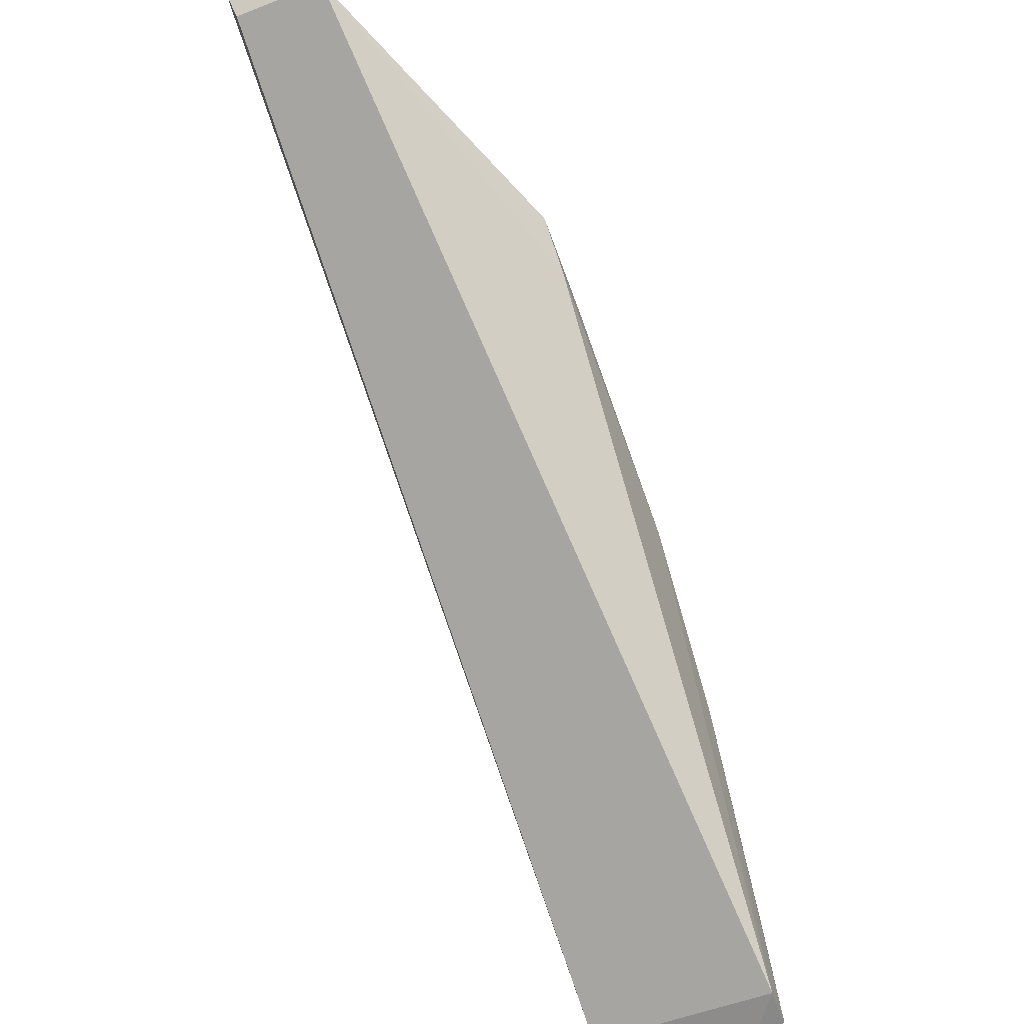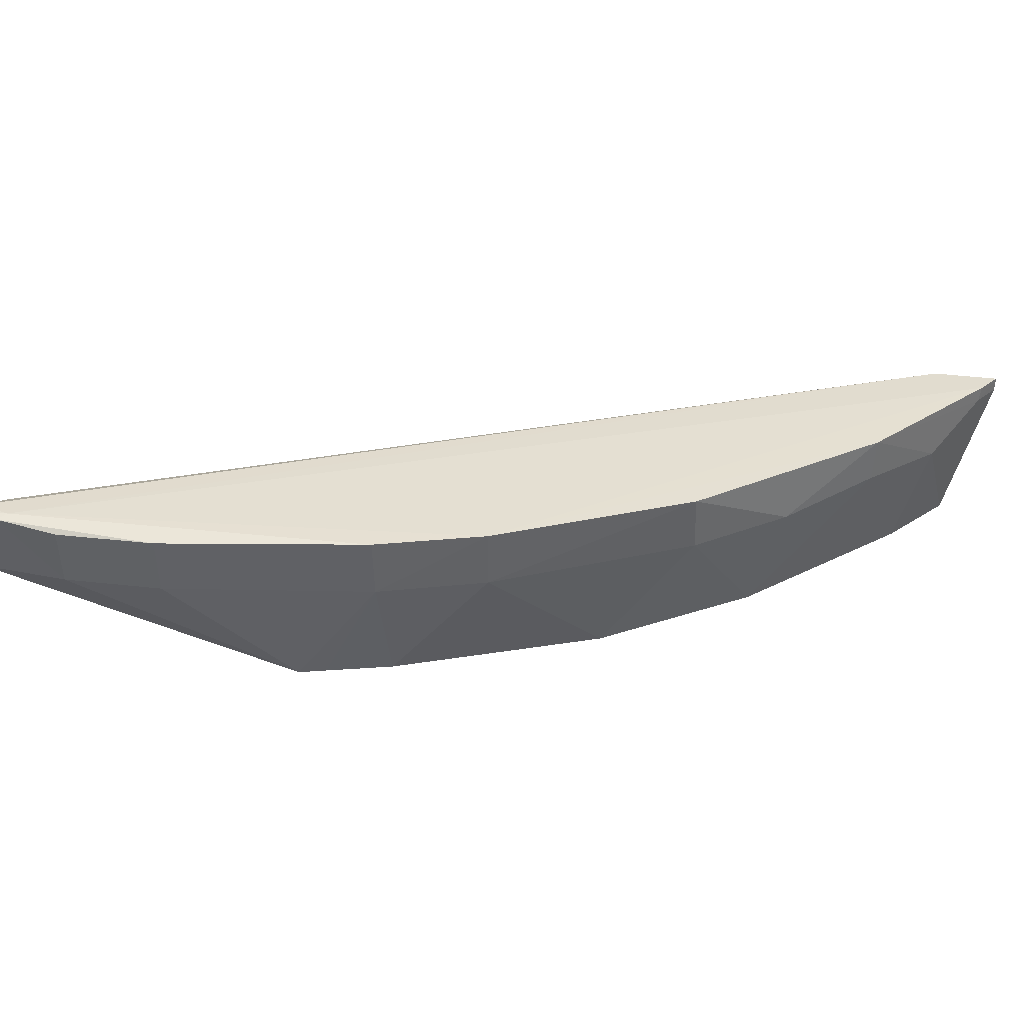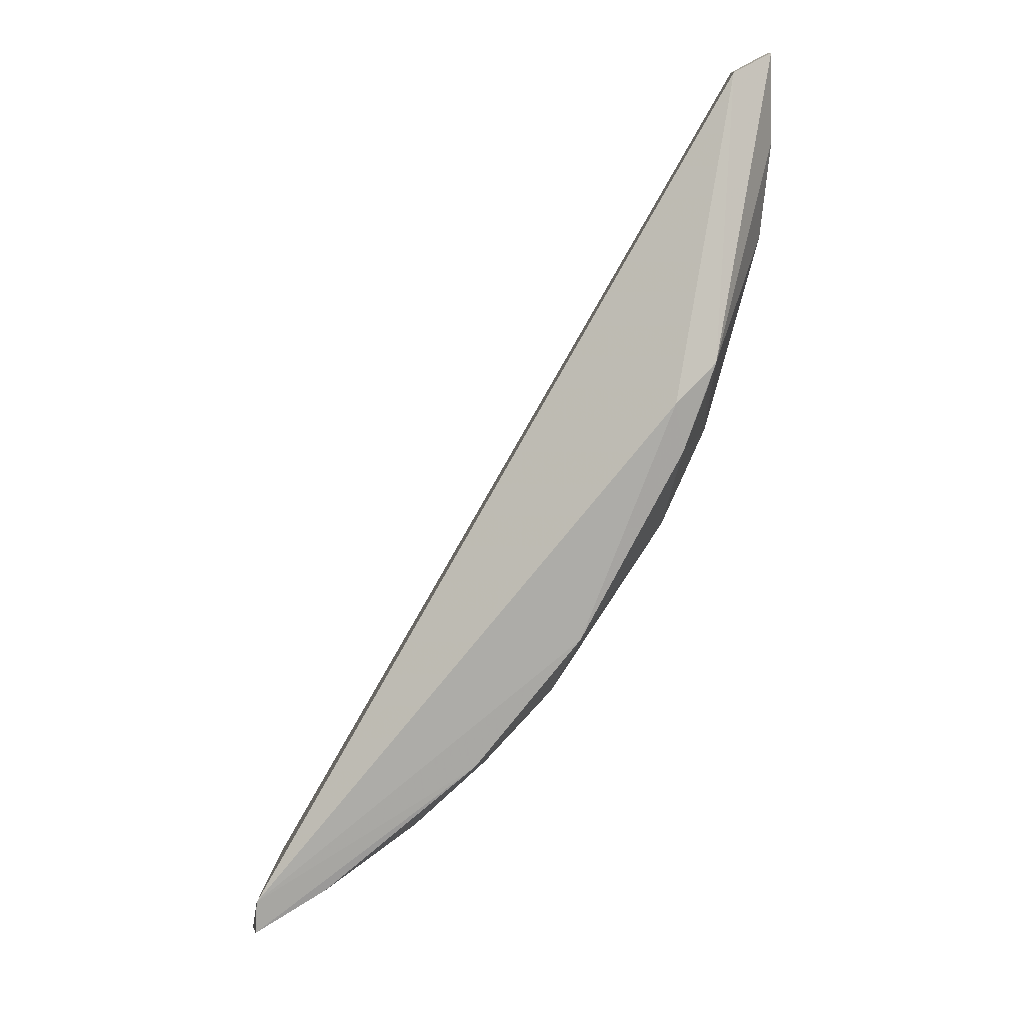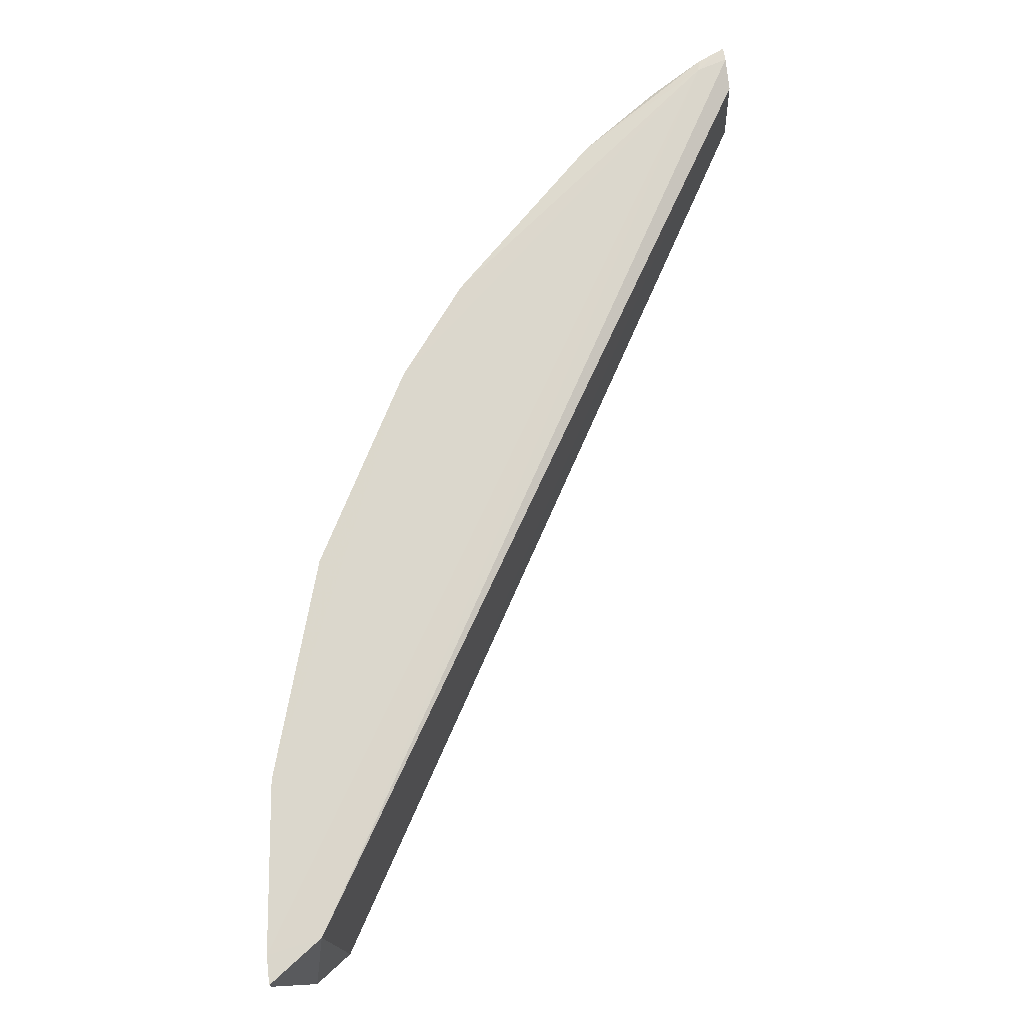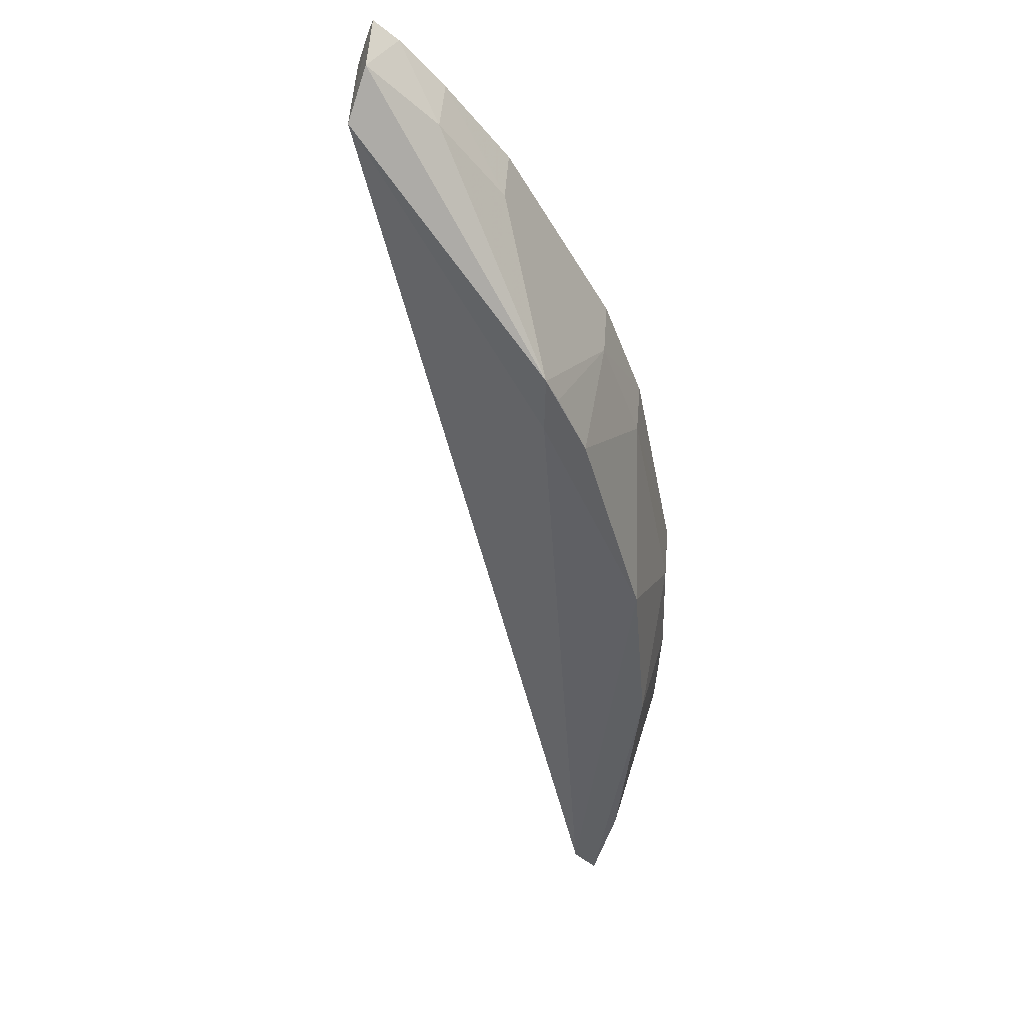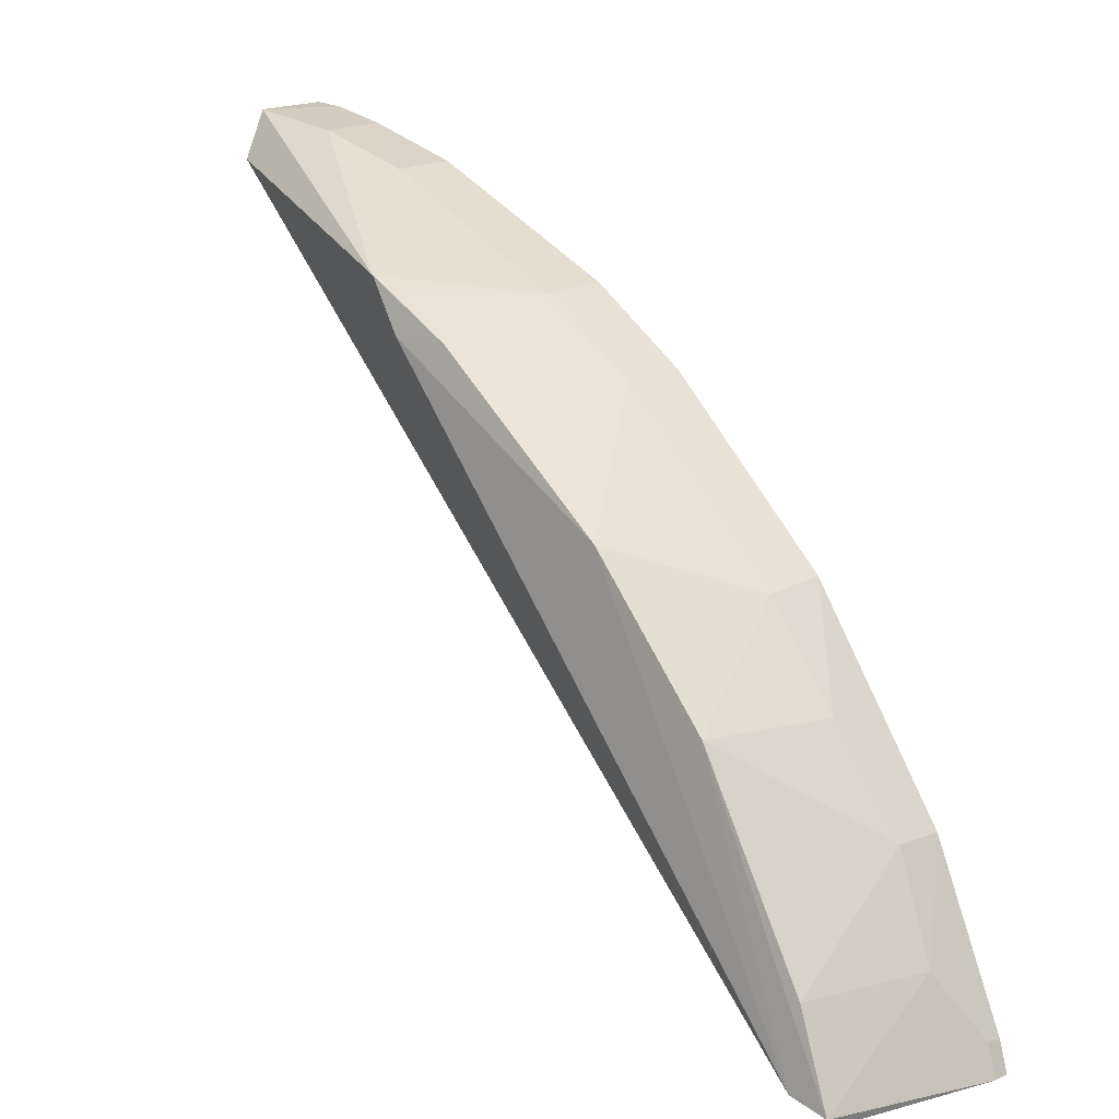
<metadata>
{"format":"obj","ext":"obj","renderer":"f3d","projection":"perspective","resolution":1024,"background":"white","views":[{"elev":-43.9,"azim":115.8,"up":"+Y"},{"elev":34.7,"azim":-152.6,"up":"+Z"},{"elev":-78.2,"azim":102.5,"up":"+Z"},{"elev":72.7,"azim":-23.1,"up":"+Z"},{"elev":-45.4,"azim":145.5,"up":"+Z"},{"elev":11.8,"azim":-136.3,"up":"+Y"}]}
</metadata>
<code>
v -0.01758 0.08792 0.1683
v -0.01787 0.08675 0.1684
v -0.01843 0.08371 0.16
v -0.06286 0.06042 0.1521
v -0.08593 0.02789 0.1671
v -0.04159 0.07673 0.1521
v -0.01756 0.08746 0.1625
v -0.0568 0.07002 0.1674
v -0.08132 0.02744 0.1671
v -0.08026 0.02704 0.1518
v -0.03313 0.08381 0.1676
v -0.02061 0.08675 0.1684
v -0.06987 0.05708 0.1671
v -0.05654 0.06964 0.1623
v -0.01854 0.08423 0.1676
v -0.04423 0.07269 0.1518
v -0.08656 0.02557 0.1658
v -0.08066 0.03326 0.1523
v -0.02507 0.08604 0.1627
v -0.04897 0.07566 0.1675
v -0.02017 0.08762 0.1682
v -0.08044 0.04109 0.167
v -0.04855 0.07247 0.1523
v -0.06974 0.05653 0.1621
v -0.0837 0.02545 0.1549
v -0.08661 0.02561 0.167
v -0.07226 0.04887 0.1523
v -0.0835 0.03335 0.1623
v -0.03302 0.0834 0.1627
v -0.04887 0.0752 0.1624
v -0.02523 0.08649 0.1676
v -0.07522 0.04895 0.1622
v -0.08319 0.02617 0.152
v -0.08582 0.02809 0.1659
v -0.04363 0.07555 0.1522
v -0.0802 0.04108 0.1632
f 7 1 2
f 7 2 3
f 7 3 6
f 12 8 5
f 12 2 1
f 12 9 2
f 12 5 9
f 14 13 8
f 15 3 2
f 15 2 9
f 15 10 3
f 15 9 10
f 16 6 3
f 16 3 10
f 16 10 4
f 19 7 6
f 20 12 11
f 20 8 12
f 21 12 1
f 21 11 12
f 21 1 7
f 21 7 19
f 22 5 8
f 22 8 13
f 23 4 14
f 23 16 4
f 23 6 16
f 24 14 4
f 24 13 14
f 25 10 9
f 26 9 5
f 26 25 9
f 26 17 25
f 27 4 10
f 27 24 4
f 29 19 6
f 29 20 11
f 30 14 8
f 30 8 20
f 30 23 14
f 30 29 6
f 30 20 29
f 31 21 19
f 31 11 21
f 31 29 11
f 31 19 29
f 32 22 13
f 32 13 24
f 32 24 27
f 33 10 25
f 33 27 10
f 33 18 27
f 33 28 18
f 33 25 17
f 33 17 28
f 34 28 17
f 34 5 22
f 34 22 28
f 34 26 5
f 34 17 26
f 35 30 6
f 35 6 23
f 35 23 30
f 36 28 22
f 36 22 32
f 36 18 28
f 36 32 27
f 36 27 18

</code>
